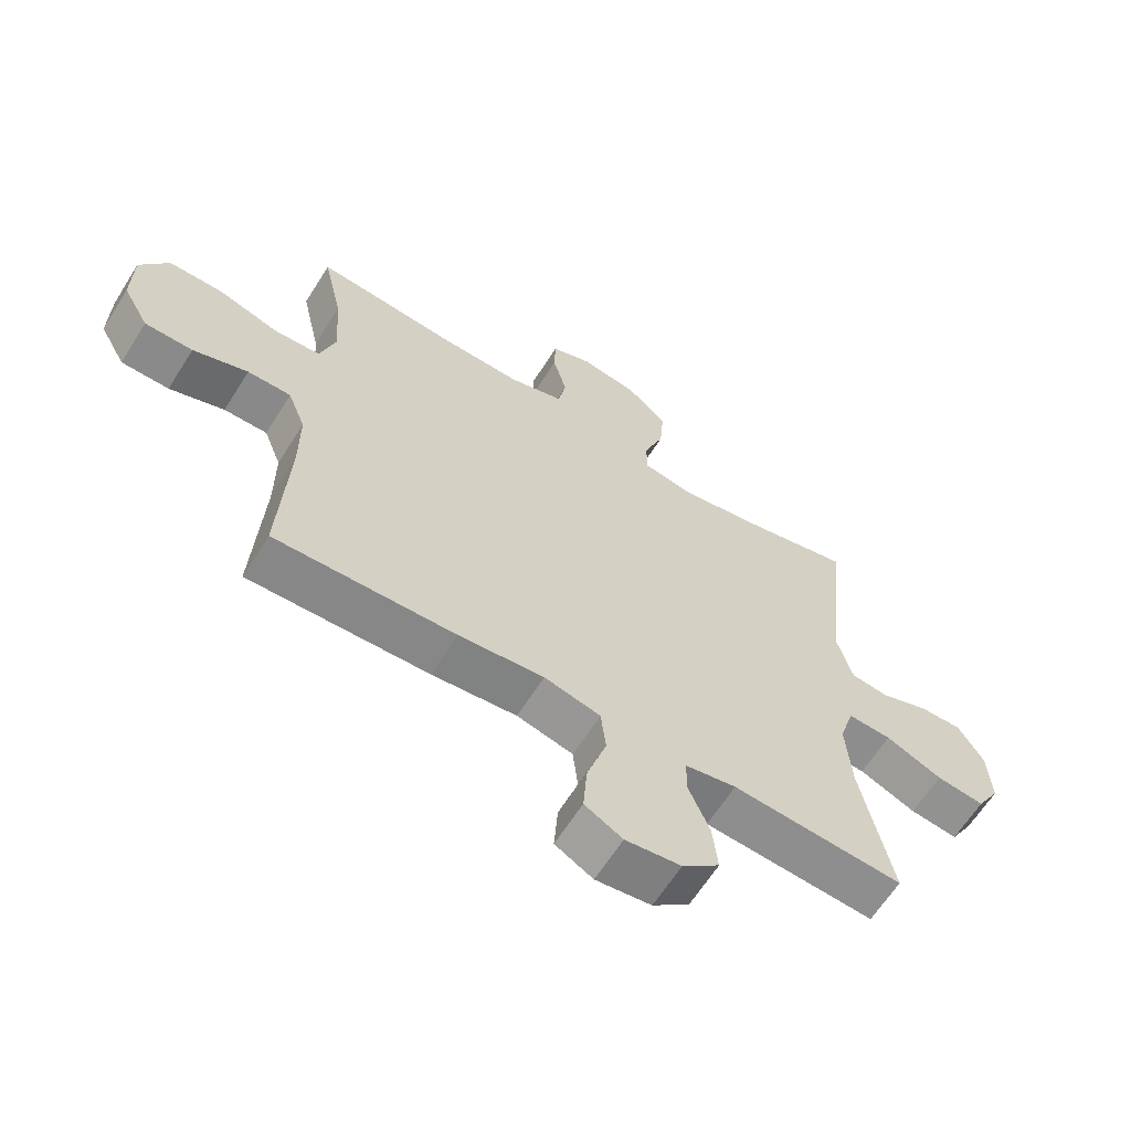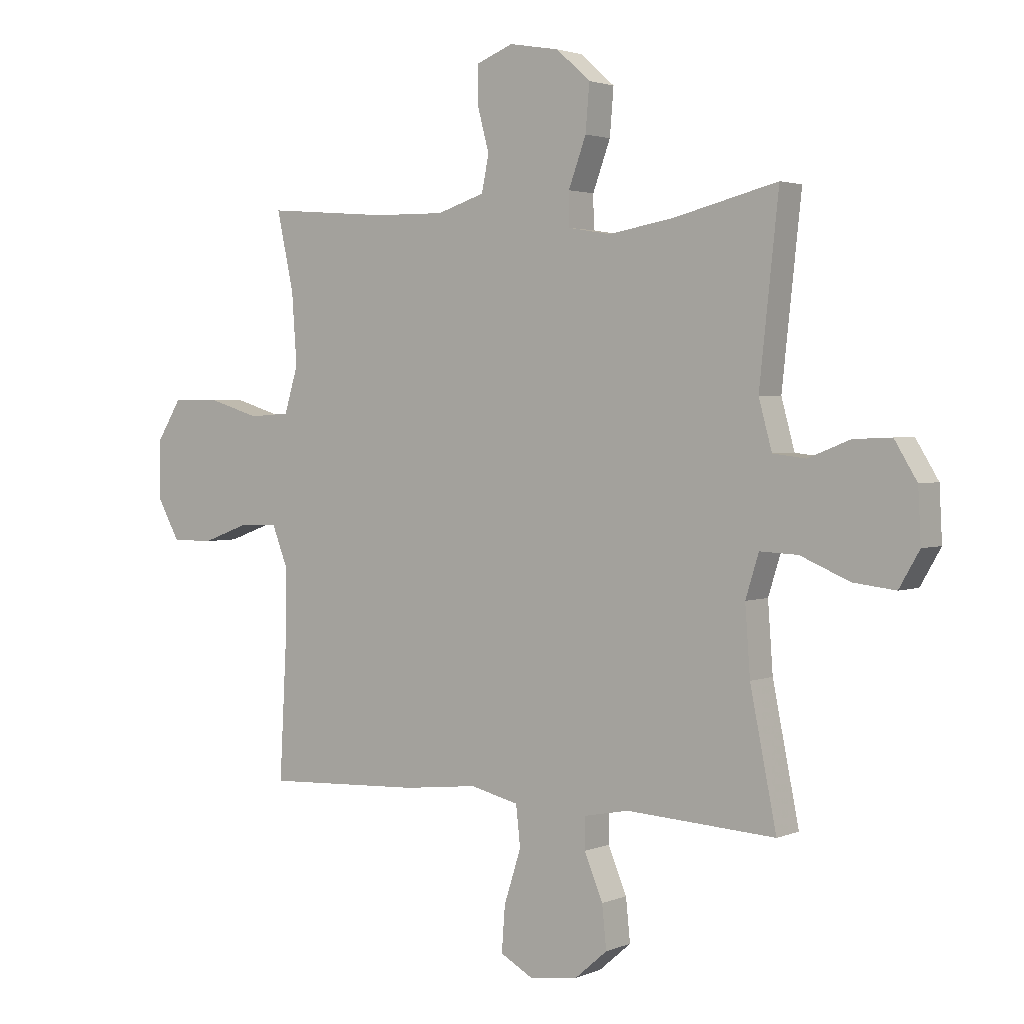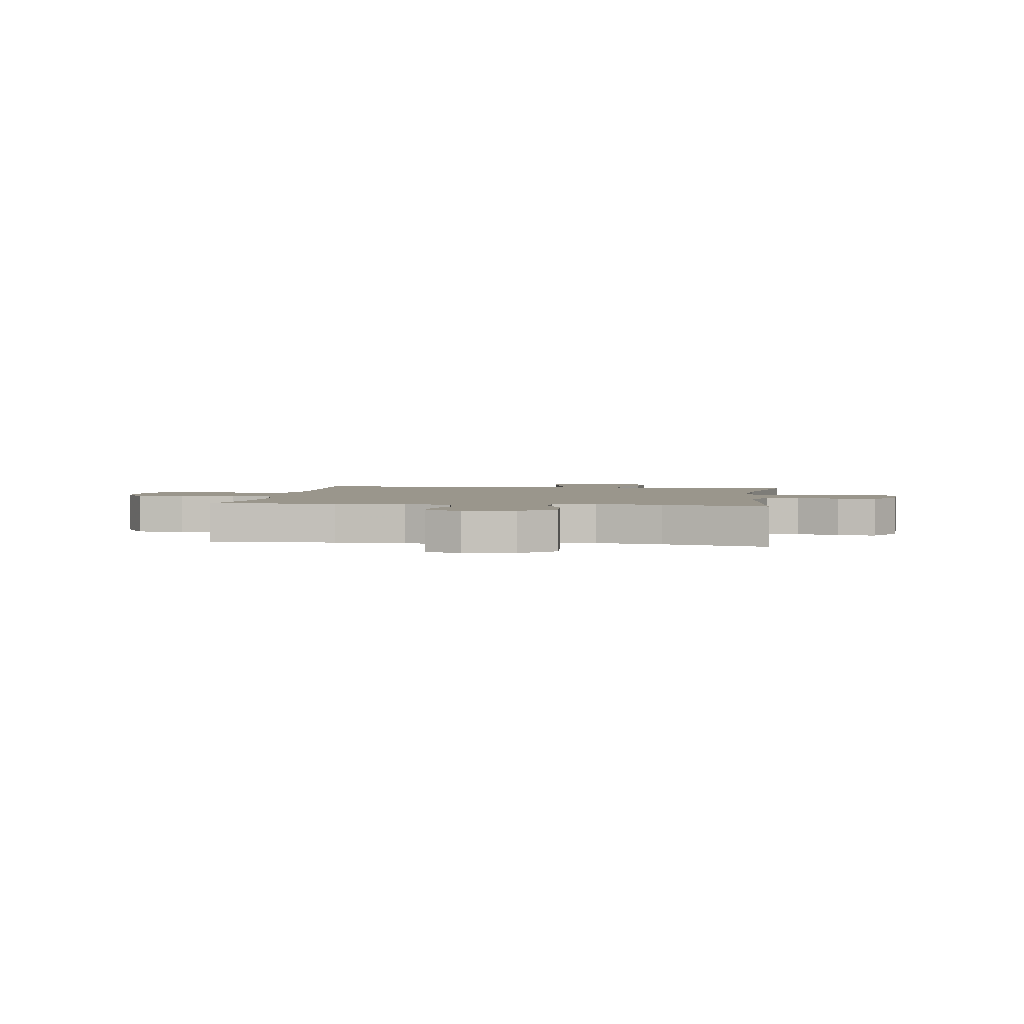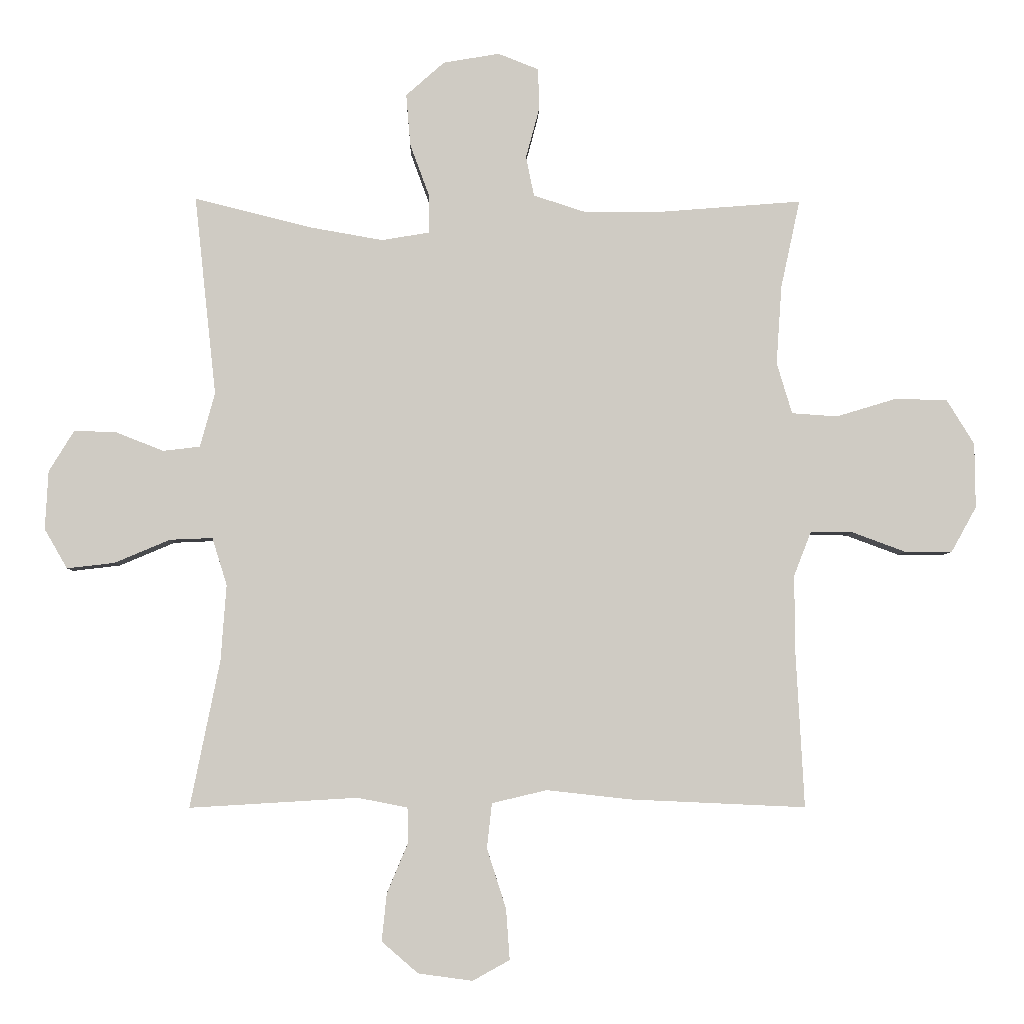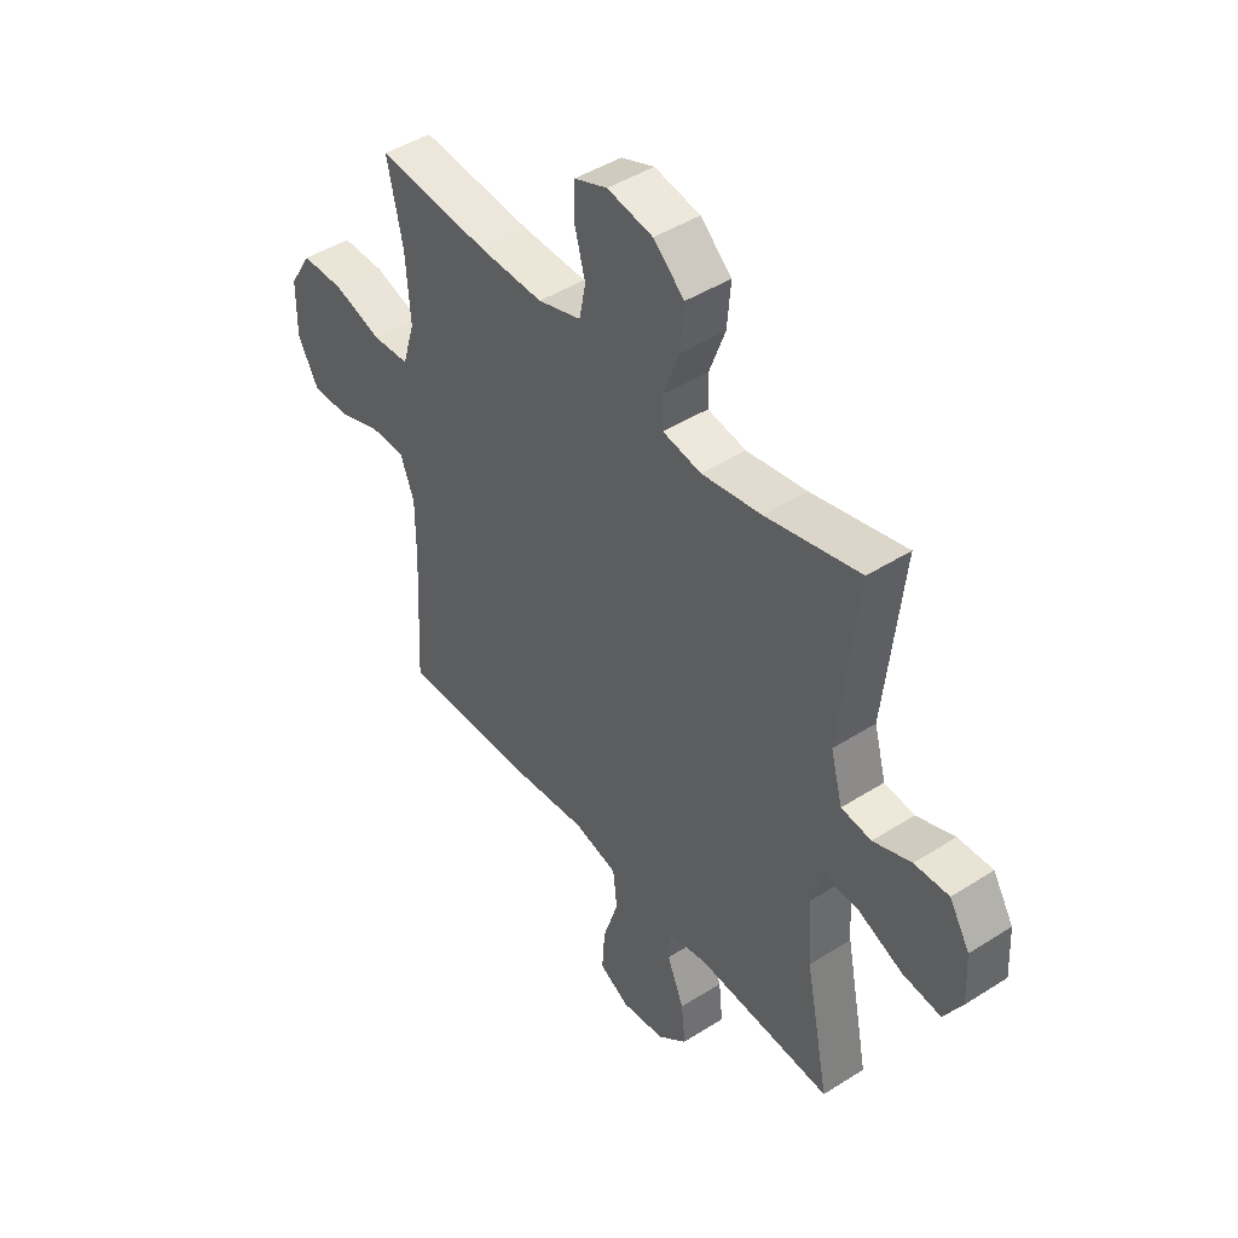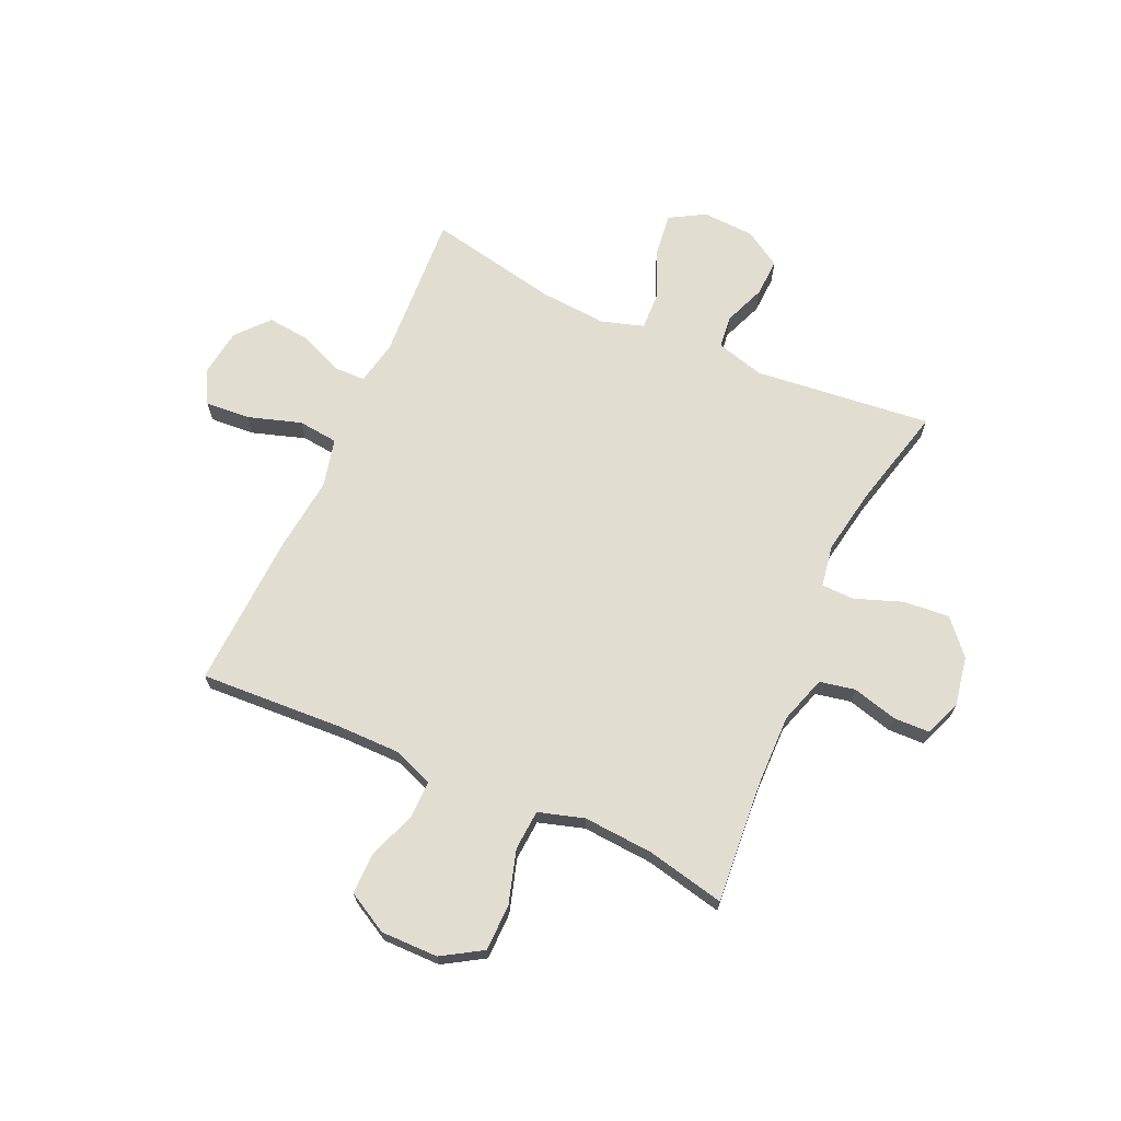
<metadata>
{"format":"obj","ext":"obj","renderer":"f3d","projection":"perspective","resolution":1024,"background":"white","views":[{"elev":-63.6,"azim":-32.2,"up":"+Z"},{"elev":2.5,"azim":35.7,"up":"+Z"},{"elev":2.5,"azim":8.1,"up":"+Y"},{"elev":-4.7,"azim":178.6,"up":"+Z"},{"elev":45.2,"azim":53.6,"up":"+Z"},{"elev":68.5,"azim":-65.8,"up":"+Y"}]}
</metadata>
<code>
v 0.5 0.07 0.5
v 0.465 0.07 0.176
v 0.489 0.07 0.088
v 0.549 0.07 0.081
v 0.625 0.07 0.111
v 0.694 0.07 0.114
v 0.735 0.07 0.047
v 0.74 0.07 -0.048
v 0.703 0.07 -0.112
v 0.626 0.07 -0.103
v 0.536 0.07 -0.065
v 0.467 0.07 -0.062
v 0.443 0.07 -0.139
v 0.452 0.07 -0.262
v 0.5 0.07 -0.5
v 0.228 0.07 -0.484
v 0.147 0.07 -0.5
v 0.146 0.07 -0.557
v 0.18 0.07 -0.638
v 0.188 0.07 -0.715
v 0.129 0.07 -0.766
v 0.041 0.07 -0.778
v -0.019 0.07 -0.745
v -0.013 0.07 -0.663
v 0.018 0.07 -0.566
v 0.01 0.07 -0.493
v -0.079 0.07 -0.472
v -0.214 0.07 -0.487
v -0.5 0.07 -0.5
v -0.486 0.07 -0.237
v -0.486 0.07 -0.122
v -0.514 0.07 -0.05
v -0.583 0.07 -0.051
v -0.67 0.07 -0.083
v -0.746 0.07 -0.083
v -0.787 0.07 -0.009
v -0.786 0.07 0.096
v -0.741 0.07 0.169
v -0.655 0.07 0.17
v -0.559 0.07 0.141
v -0.485 0.07 0.146
v -0.46 0.07 0.229
v -0.469 0.07 0.357
v -0.5 0.07 0.5
v -0.274 0.07 0.482
v -0.146 0.07 0.48
v -0.059 0.07 0.508
v -0.046 0.07 0.573
v -0.068 0.07 0.655
v -0.066 0.07 0.721
v 0 0.07 0.747
v 0.091 0.07 0.731
v 0.153 0.07 0.676
v 0.146 0.07 0.592
v 0.114 0.07 0.505
v 0.115 0.07 0.445
v 0.192 0.07 0.432
v 0.312 0.07 0.453
v 0.5 0 0.5
v 0.465 0 0.176
v 0.489 0 0.088
v 0.549 0 0.081
v 0.625 0 0.111
v 0.694 0 0.114
v 0.735 0 0.047
v 0.74 0 -0.048
v 0.703 0 -0.112
v 0.626 0 -0.103
v 0.536 0 -0.065
v 0.467 0 -0.062
v 0.443 0 -0.139
v 0.452 0 -0.262
v 0.5 0 -0.5
v 0.228 0 -0.484
v 0.147 0 -0.5
v 0.146 0 -0.557
v 0.18 0 -0.638
v 0.188 0 -0.715
v 0.129 0 -0.766
v 0.041 0 -0.778
v -0.019 0 -0.745
v -0.013 0 -0.663
v 0.018 0 -0.566
v 0.01 0 -0.493
v -0.079 0 -0.472
v -0.214 0 -0.487
v -0.5 0 -0.5
v -0.486 0 -0.237
v -0.486 0 -0.122
v -0.514 0 -0.05
v -0.583 0 -0.051
v -0.67 0 -0.083
v -0.746 0 -0.083
v -0.787 0 -0.009
v -0.786 0 0.096
v -0.741 0 0.169
v -0.655 0 0.17
v -0.559 0 0.141
v -0.485 0 0.146
v -0.46 0 0.229
v -0.469 0 0.357
v -0.5 0 0.5
v -0.274 0 0.482
v -0.146 0 0.48
v -0.059 0 0.508
v -0.046 0 0.573
v -0.068 0 0.655
v -0.066 0 0.721
v 0 0 0.747
v 0.091 0 0.731
v 0.153 0 0.676
v 0.146 0 0.592
v 0.114 0 0.505
v 0.115 0 0.445
v 0.192 0 0.432
v 0.312 0 0.453
f 52 53 54 55
f 52 55 56
f 51 52 56
f 48 49 50 51
f 47 48 51 56
f 46 47 56
f 45 46 56 57
f 43 44 45 57
f 37 38 39 40
f 37 40 41
f 36 37 41
f 33 34 35 36
f 32 33 36 41
f 31 32 41 42
f 27 28 29 30
f 26 27 30 31
f 22 23 24 25
f 20 21 22 25
f 18 19 20 25
f 17 18 25 26
f 16 17 26 31
f 14 15 16 31
f 8 9 10 11
f 8 11 12
f 7 8 12
f 4 5 6 7
f 3 4 7 12
f 2 3 12 13
f 58 1 2
f 57 58 2 13
f 42 43 57 13
f 13 14 31 42
f 113 112 111 110
f 114 113 110
f 114 110 109
f 109 108 107 106
f 114 109 106 105
f 114 105 104
f 115 114 104 103
f 115 103 102 101
f 98 97 96 95
f 99 98 95
f 99 95 94
f 94 93 92 91
f 99 94 91 90
f 100 99 90 89
f 88 87 86 85
f 89 88 85 84
f 83 82 81 80
f 83 80 79 78
f 83 78 77 76
f 84 83 76 75
f 89 84 75 74
f 89 74 73 72
f 69 68 67 66
f 70 69 66
f 70 66 65
f 65 64 63 62
f 70 65 62 61
f 71 70 61 60
f 60 59 116
f 71 60 116 115
f 71 115 101 100
f 100 89 72 71
f 1 59 60 2
f 2 60 61 3
f 3 61 62 4
f 4 62 63 5
f 5 63 64 6
f 6 64 65 7
f 7 65 66 8
f 8 66 67 9
f 9 67 68 10
f 10 68 69 11
f 11 69 70 12
f 12 70 71 13
f 13 71 72 14
f 14 72 73 15
f 15 73 74 16
f 16 74 75 17
f 17 75 76 18
f 18 76 77 19
f 19 77 78 20
f 20 78 79 21
f 21 79 80 22
f 22 80 81 23
f 23 81 82 24
f 24 82 83 25
f 25 83 84 26
f 26 84 85 27
f 27 85 86 28
f 28 86 87 29
f 29 87 88 30
f 30 88 89 31
f 31 89 90 32
f 32 90 91 33
f 33 91 92 34
f 34 92 93 35
f 35 93 94 36
f 36 94 95 37
f 37 95 96 38
f 38 96 97 39
f 39 97 98 40
f 40 98 99 41
f 41 99 100 42
f 42 100 101 43
f 43 101 102 44
f 44 102 103 45
f 45 103 104 46
f 46 104 105 47
f 47 105 106 48
f 48 106 107 49
f 49 107 108 50
f 50 108 109 51
f 51 109 110 52
f 52 110 111 53
f 53 111 112 54
f 54 112 113 55
f 55 113 114 56
f 56 114 115 57
f 57 115 116 58
f 58 116 59 1

</code>
